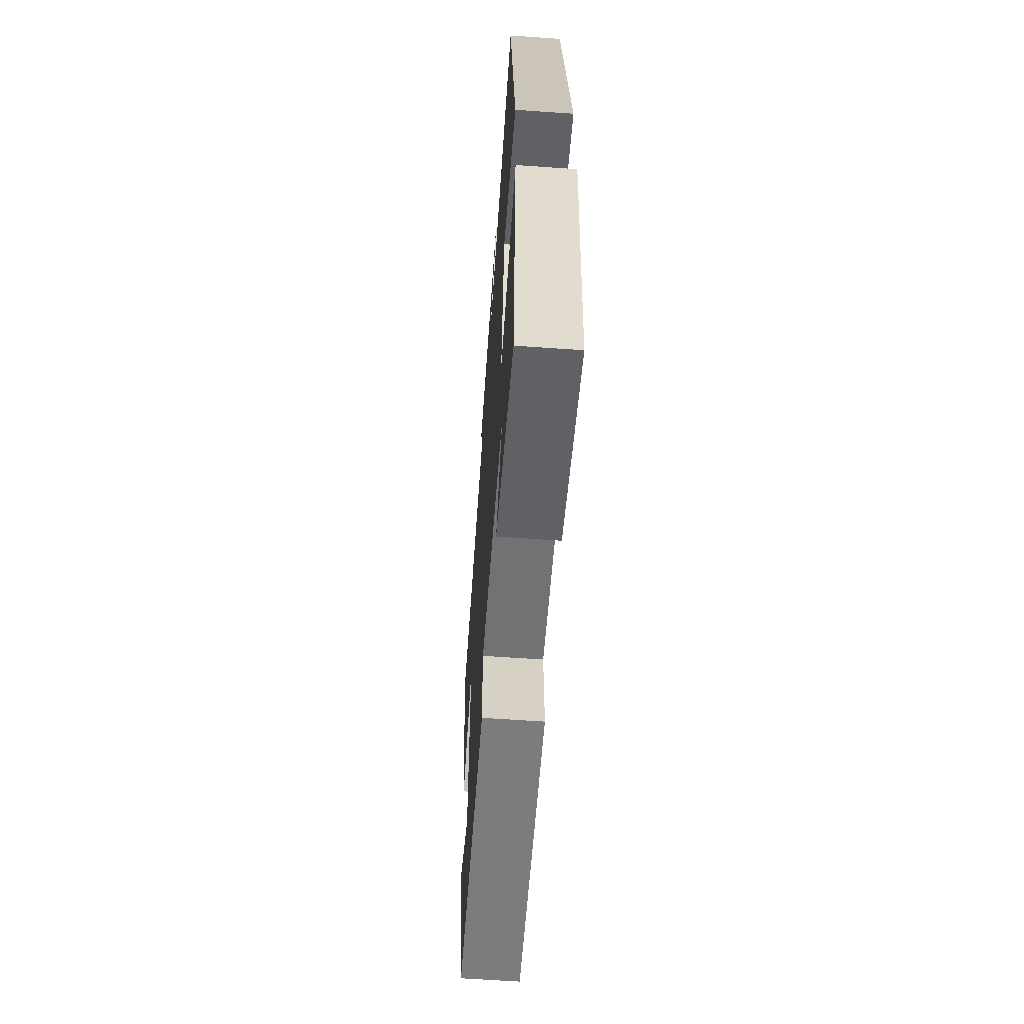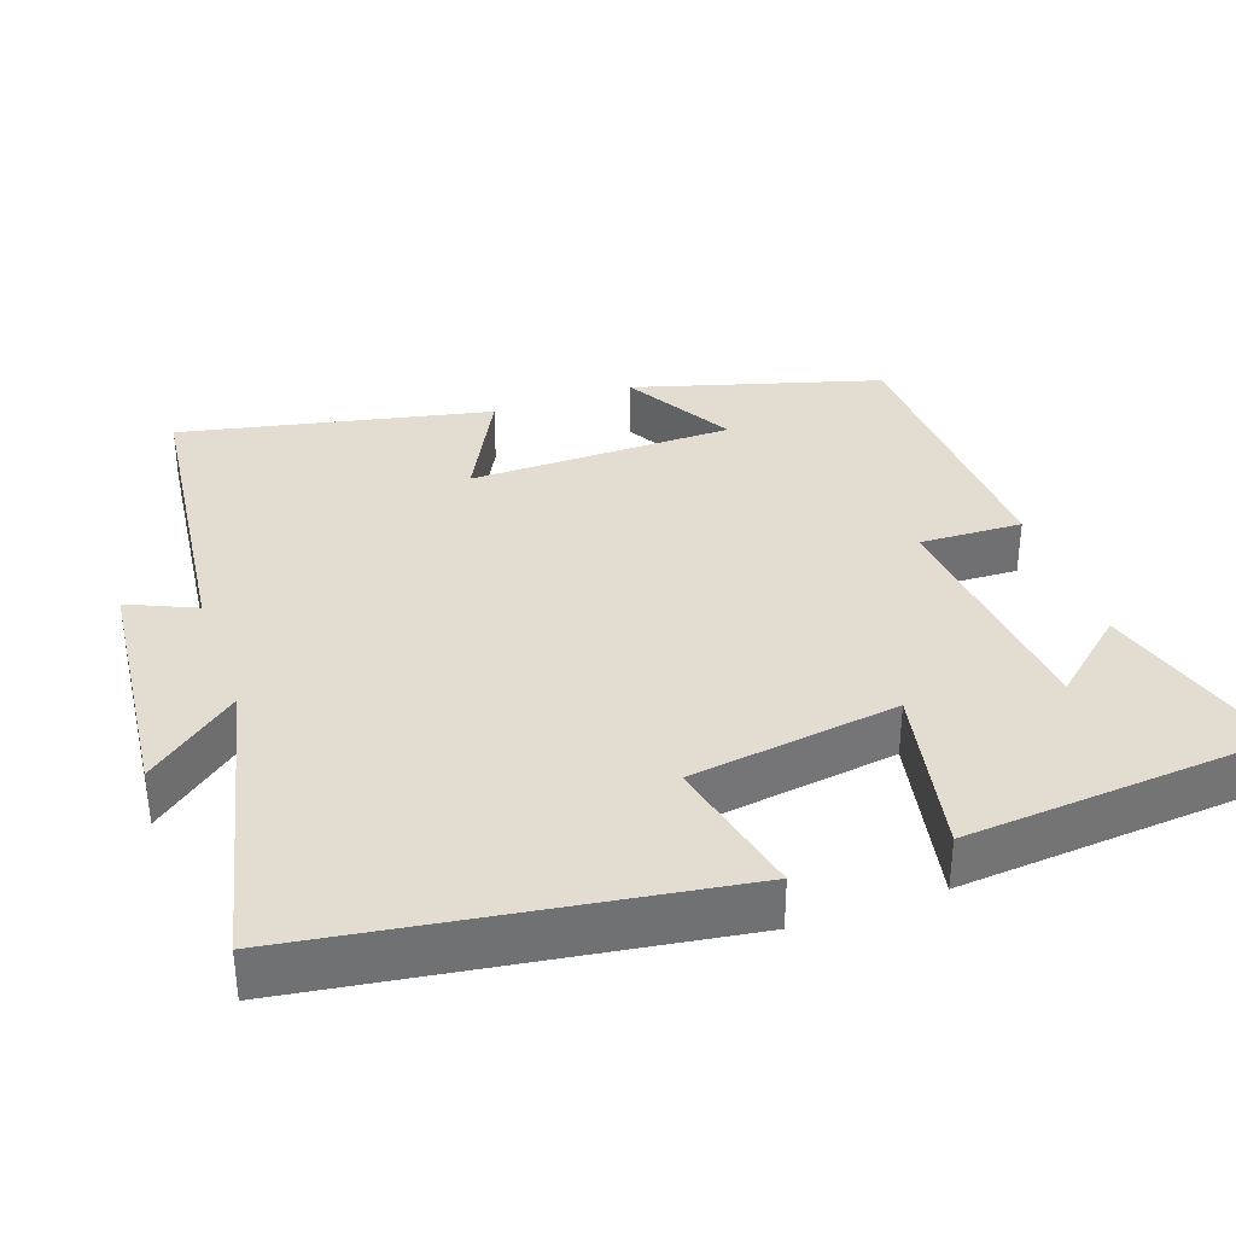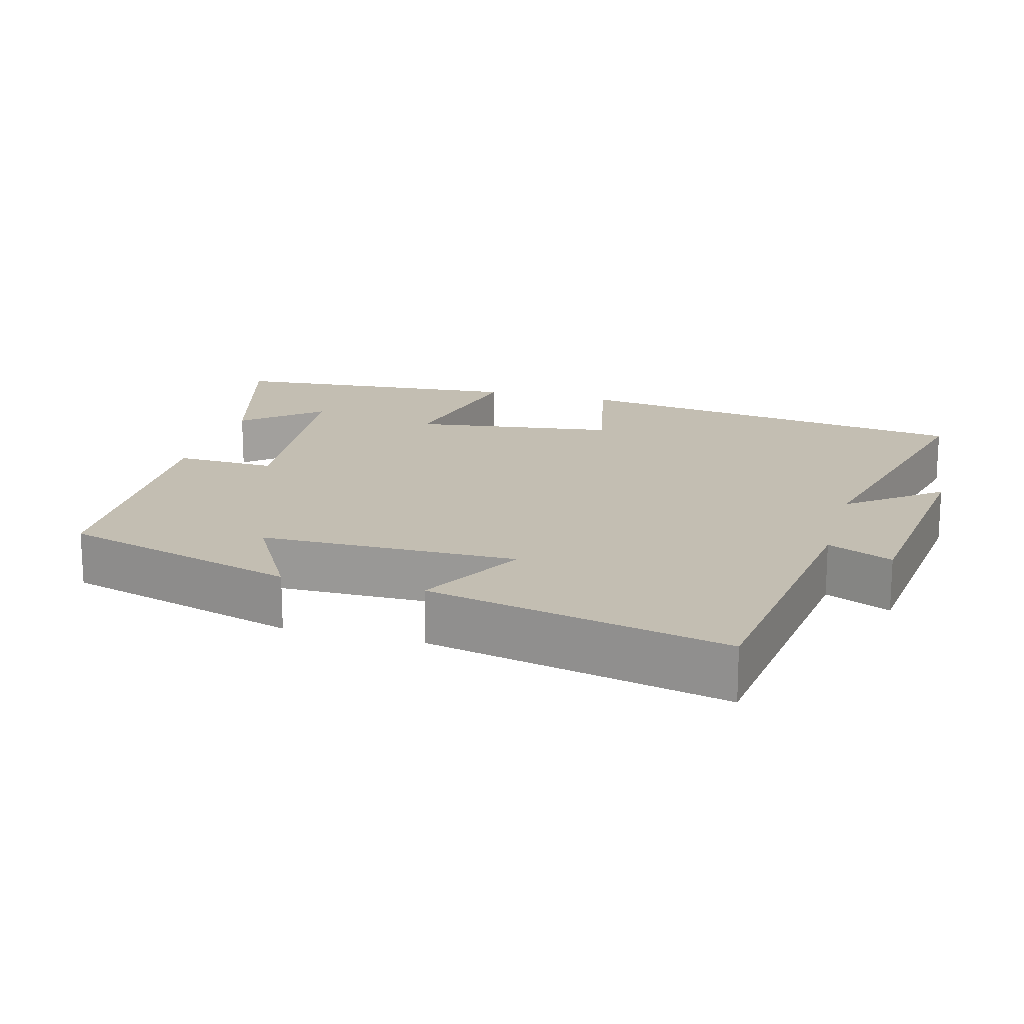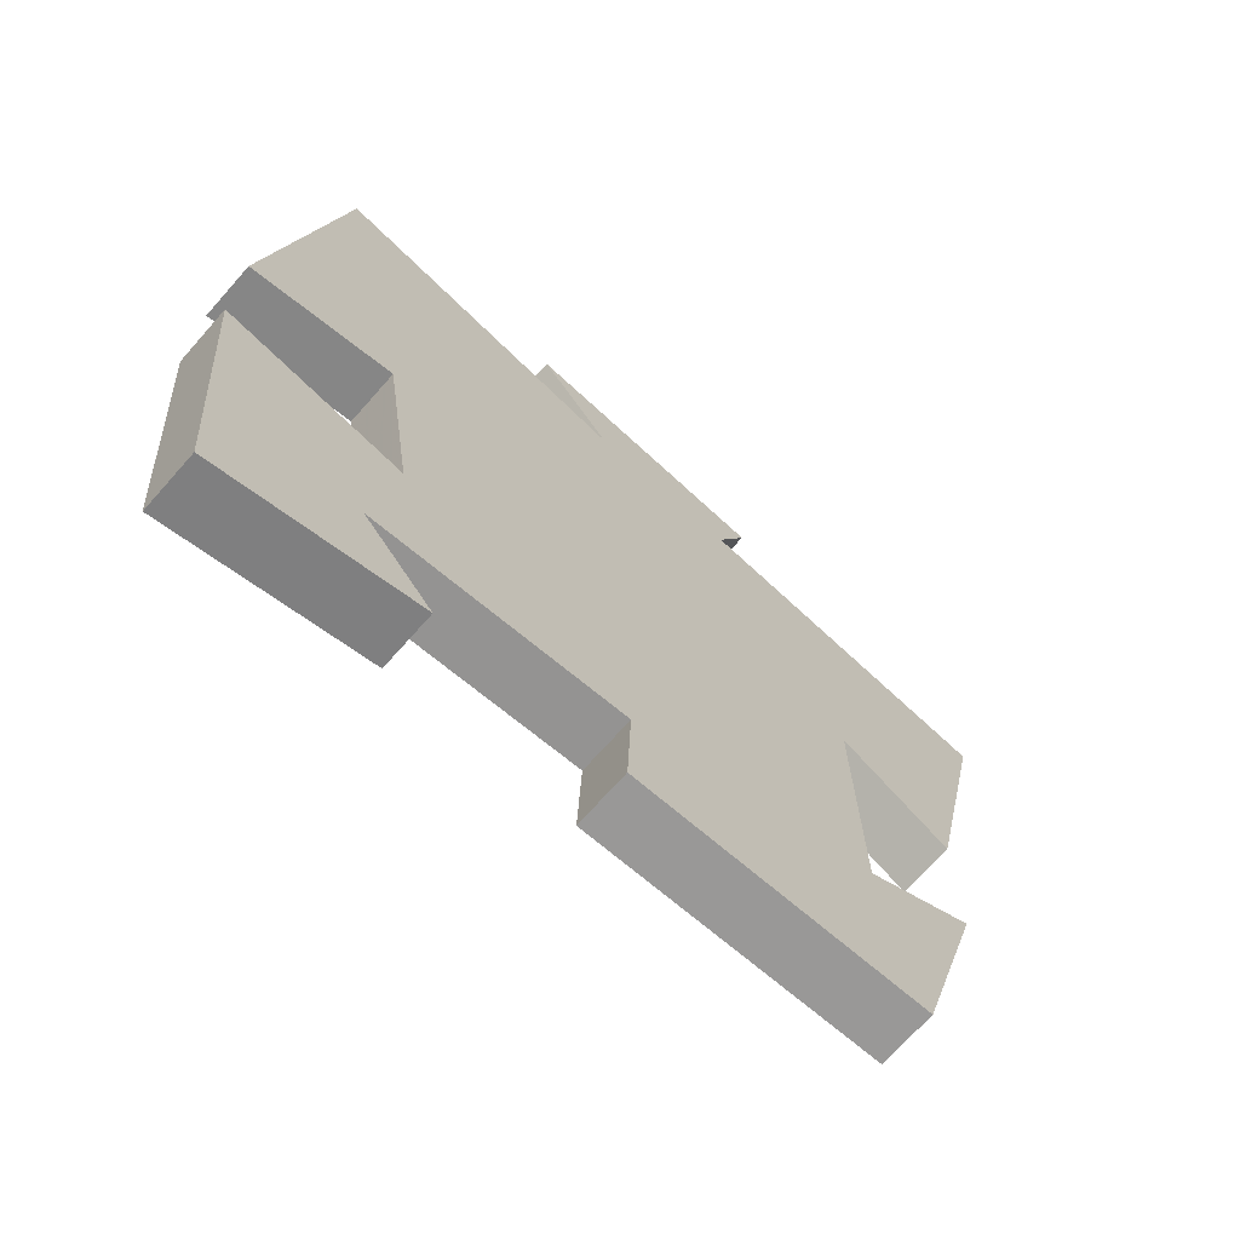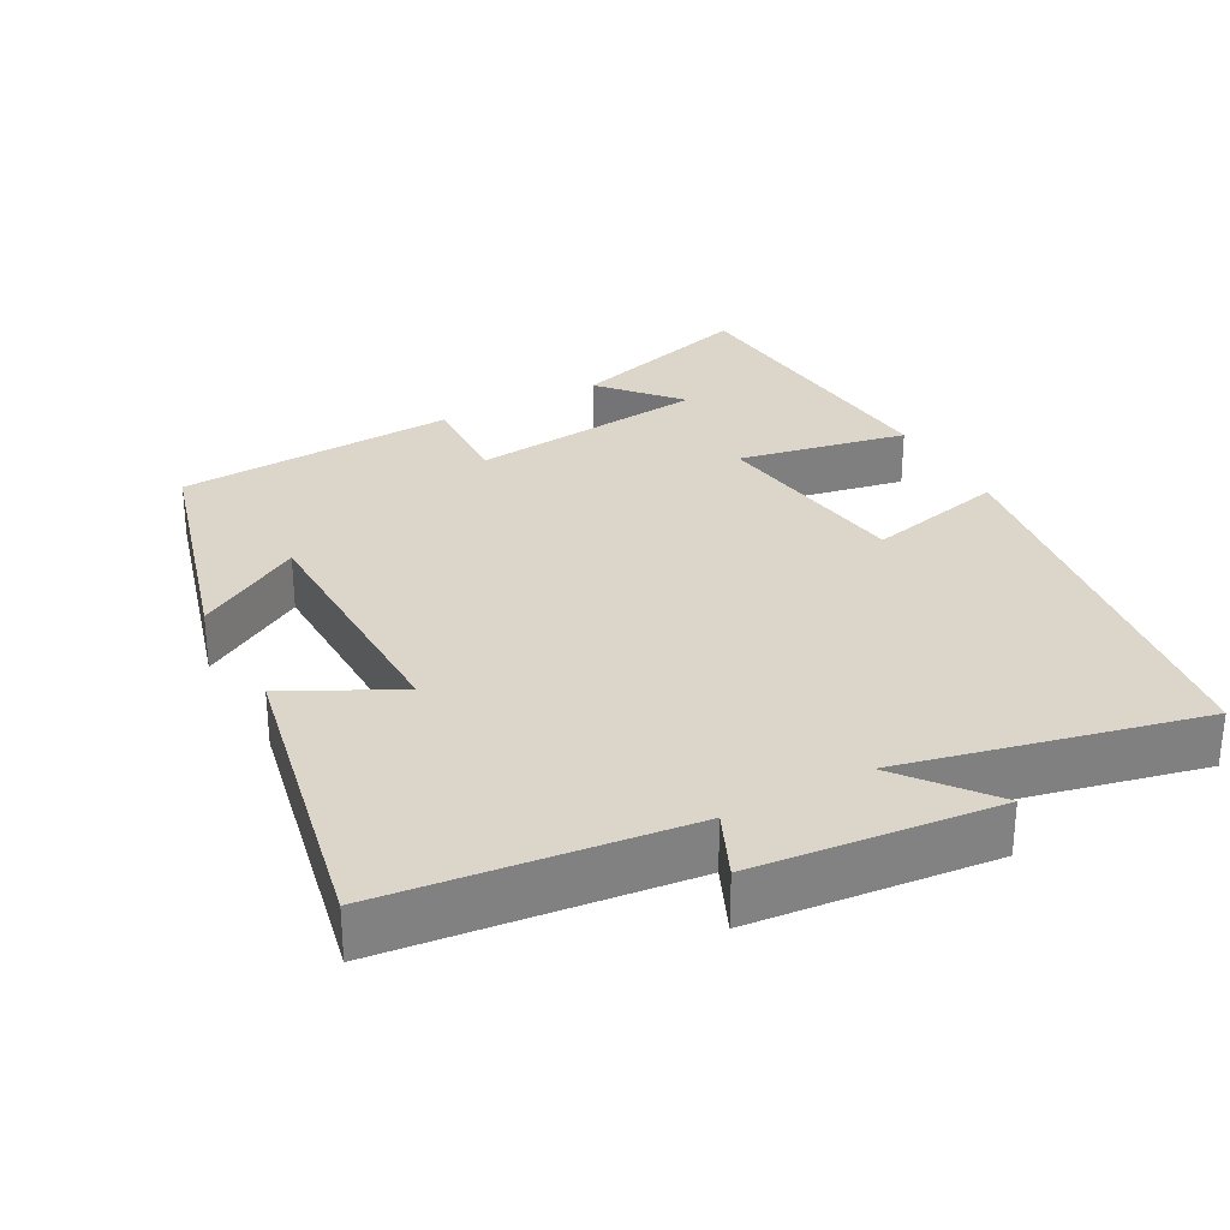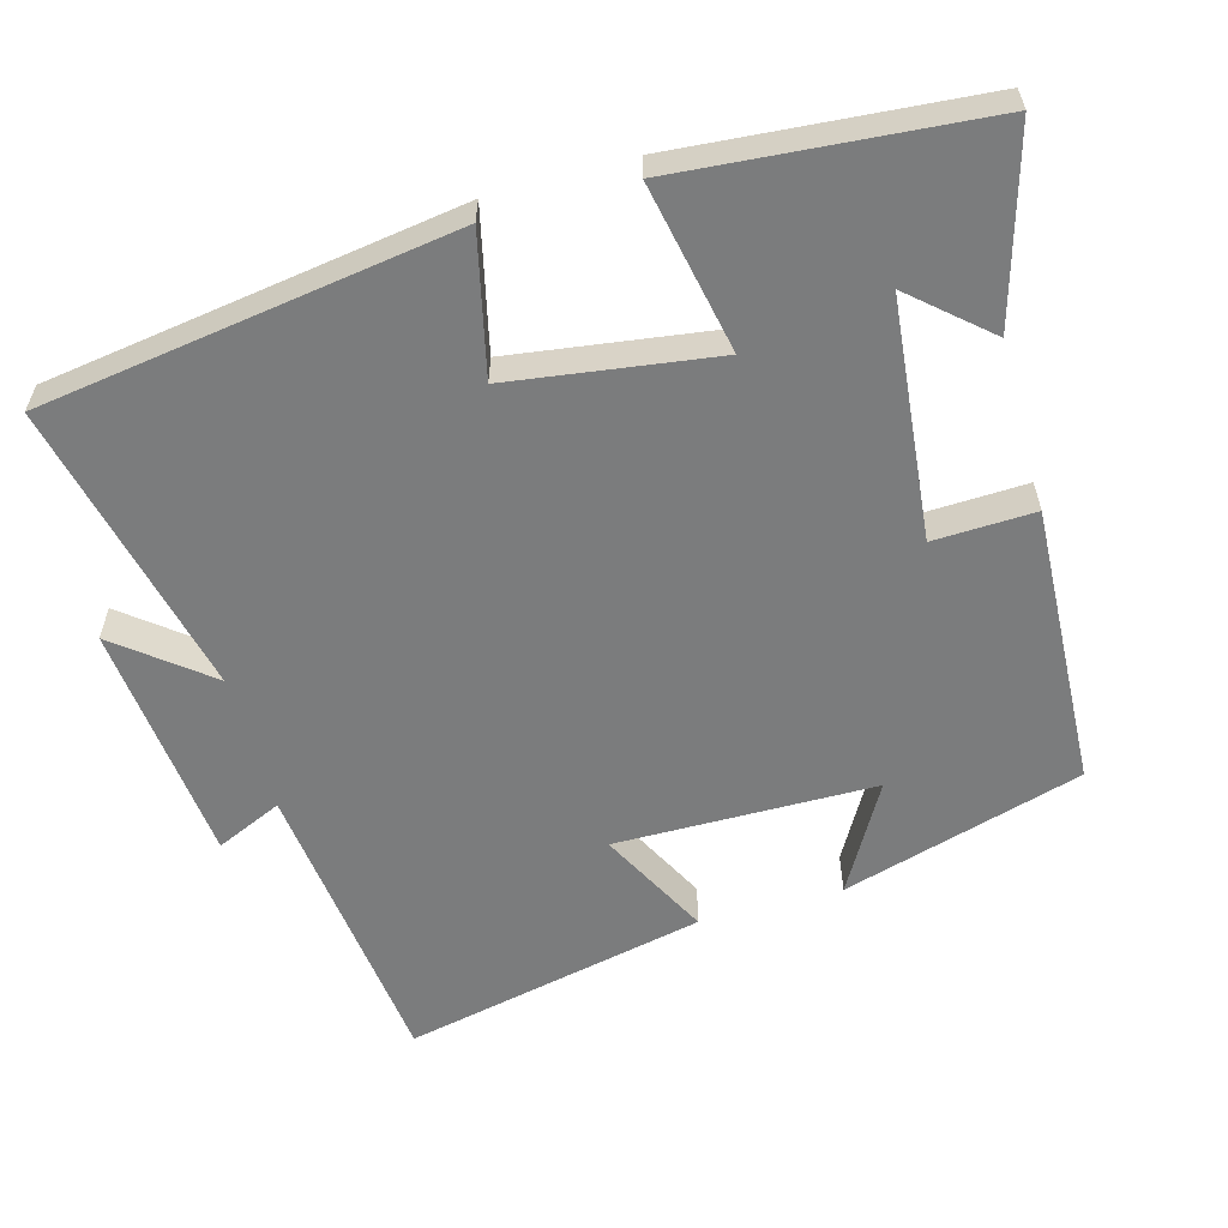
<metadata>
{"format":"obj","ext":"obj","renderer":"f3d","projection":"perspective","resolution":1024,"background":"white","views":[{"elev":-61.6,"azim":85.9,"up":"+Z"},{"elev":35.3,"azim":70.7,"up":"+Y"},{"elev":17.3,"azim":-74.3,"up":"+Y"},{"elev":-70.4,"azim":138.5,"up":"+Z"},{"elev":30.0,"azim":-28.7,"up":"+Y"},{"elev":-58.7,"azim":105.6,"up":"+Y"}]}
</metadata>
<code>
v -0.588 0.07 0.452
v -0.18 0.07 0.5
v -0.22 0.07 0.59
v 0.11 0.07 0.624
v 0.012 0.07 0.5
v 0.417 0.07 0.594
v 0.5 0.07 0.03
v 0.309 0.07 0.074
v 0.269 0.07 -0.206
v 0.5 0.07 -0.16
v 0.465 0.07 -0.575
v 0.208 0.07 -0.5
v 0.299 0.07 -0.396
v -0.027 0.07 -0.362
v -0.022 0.07 -0.5
v -0.405 0.07 -0.481
v -0.5 0.07 -0.153
v -0.354 0.07 -0.237
v -0.35 0.07 0.117
v -0.5 0.07 0.039
v -0.588 0 0.452
v -0.18 0 0.5
v -0.22 0 0.59
v 0.11 0 0.624
v 0.012 0 0.5
v 0.417 0 0.594
v 0.5 0 0.03
v 0.309 0 0.074
v 0.269 0 -0.206
v 0.5 0 -0.16
v 0.465 0 -0.575
v 0.208 0 -0.5
v 0.299 0 -0.396
v -0.027 0 -0.362
v -0.022 0 -0.5
v -0.405 0 -0.481
v -0.5 0 -0.153
v -0.354 0 -0.237
v -0.35 0 0.117
v -0.5 0 0.039
f 19 20 1 2
f 18 19 2
f 15 16 17 18
f 14 15 18 2
f 13 14 2
f 11 12 13
f 9 10 11 13
f 9 13 2 3
f 8 9 3
f 5 6 7 8
f 5 8 3
f 3 4 5
f 22 21 40 39
f 22 39 38
f 38 37 36 35
f 22 38 35 34
f 22 34 33
f 33 32 31
f 33 31 30 29
f 23 22 33 29
f 23 29 28
f 28 27 26 25
f 23 28 25
f 25 24 23
f 1 21 22 2
f 2 22 23 3
f 3 23 24 4
f 4 24 25 5
f 5 25 26 6
f 6 26 27 7
f 7 27 28 8
f 8 28 29 9
f 9 29 30 10
f 10 30 31 11
f 11 31 32 12
f 12 32 33 13
f 13 33 34 14
f 14 34 35 15
f 15 35 36 16
f 16 36 37 17
f 17 37 38 18
f 18 38 39 19
f 19 39 40 20
f 20 40 21 1

</code>
